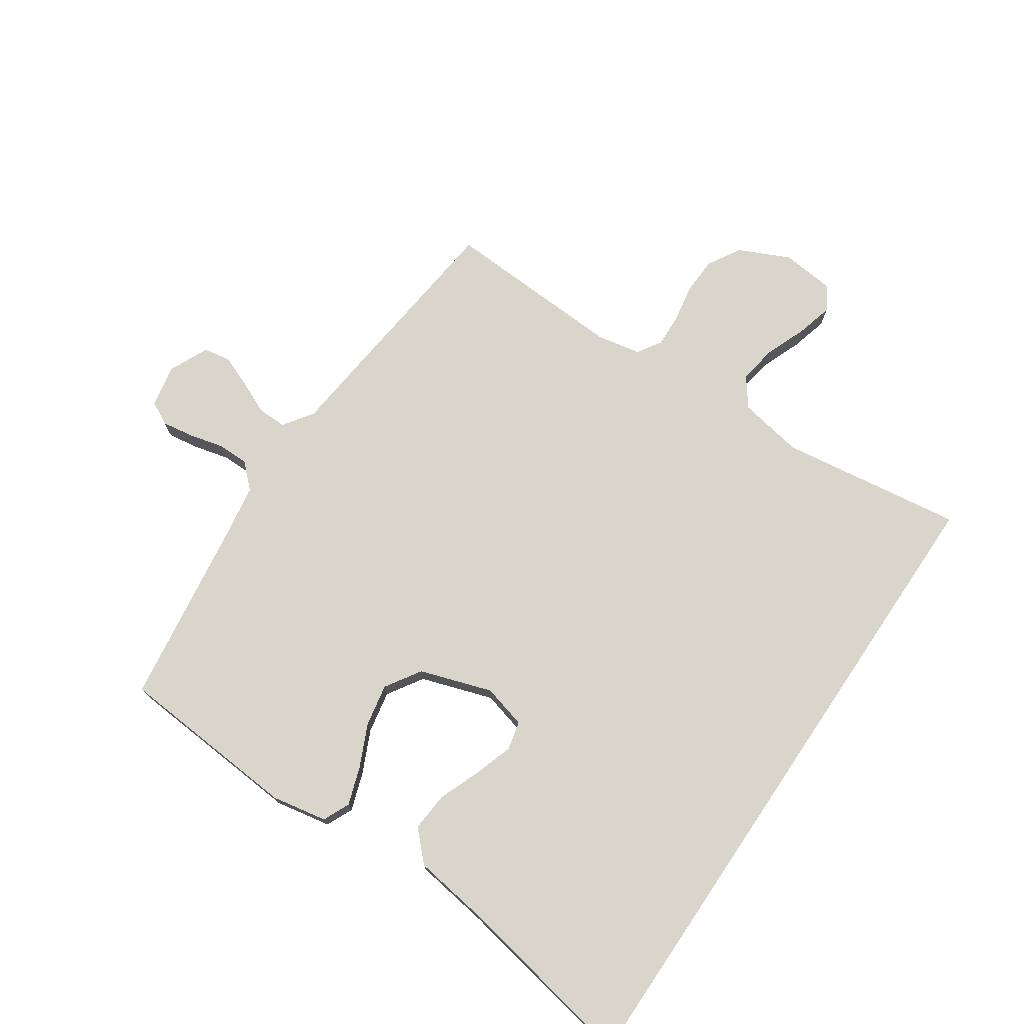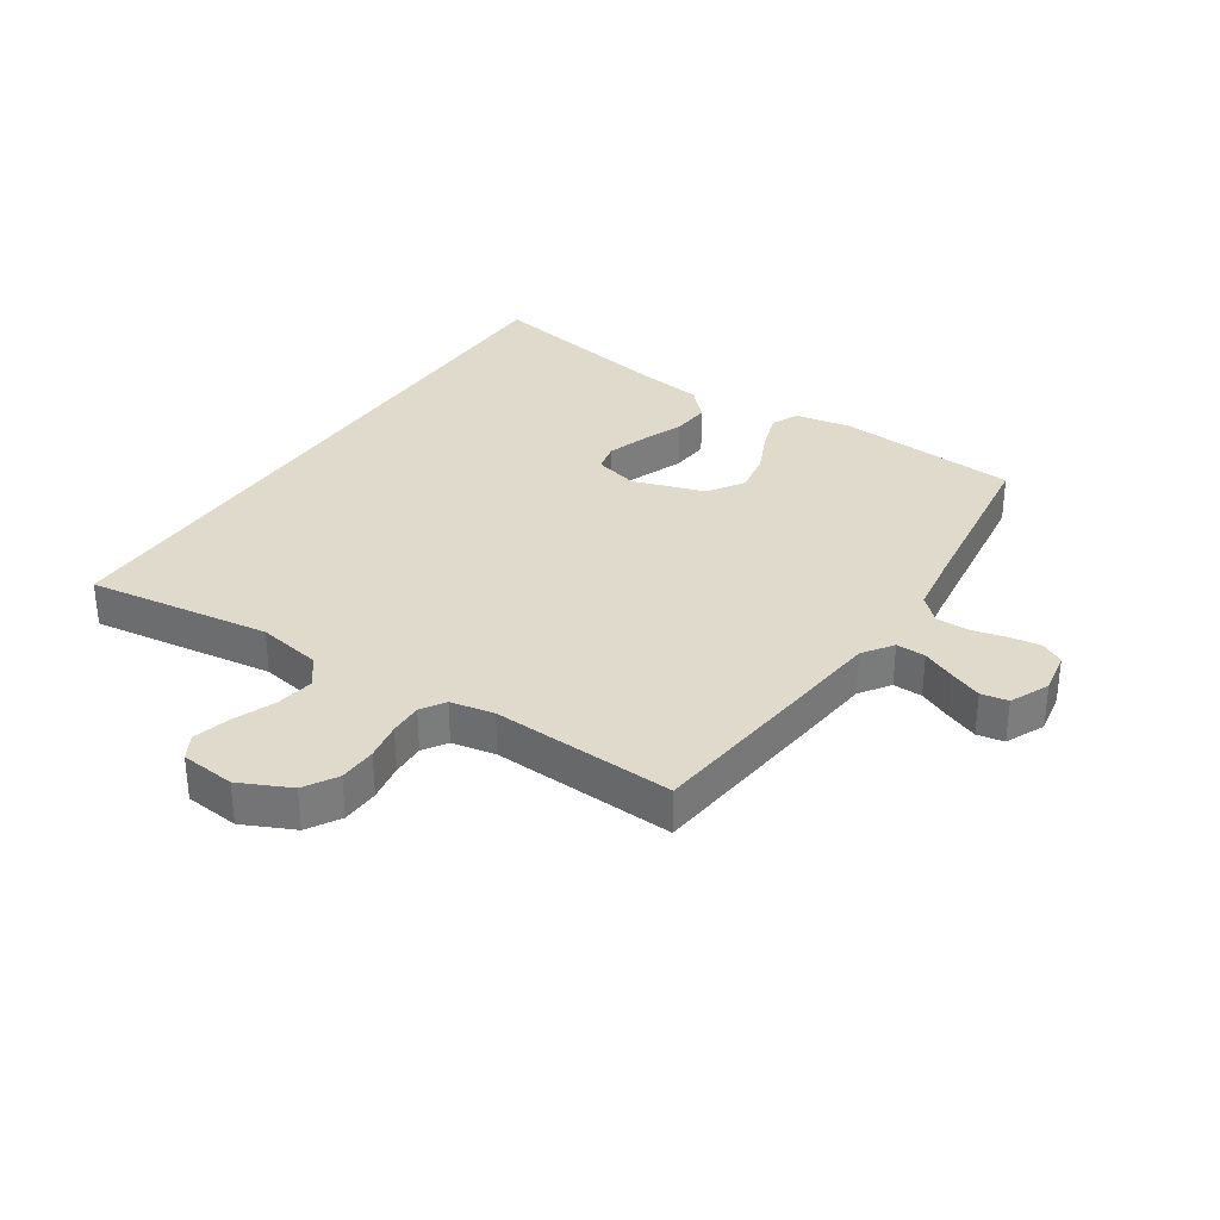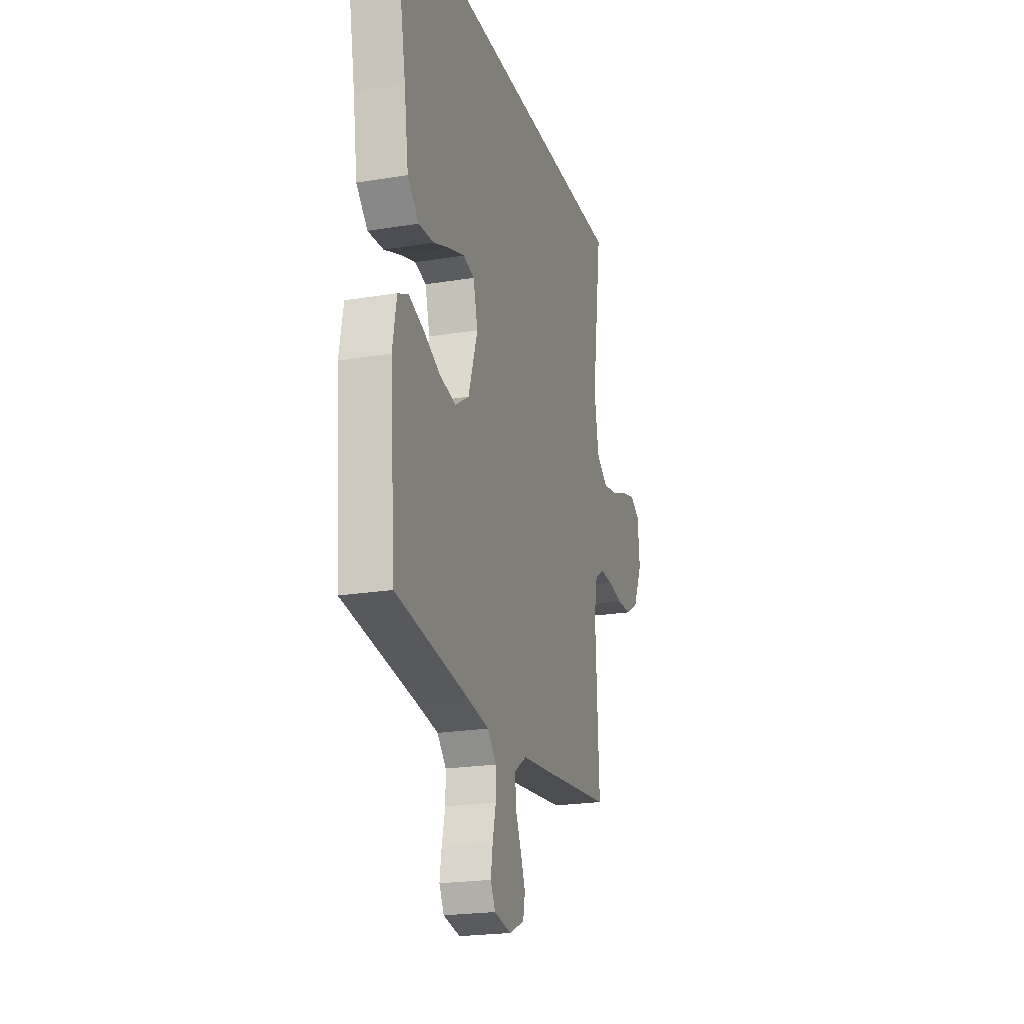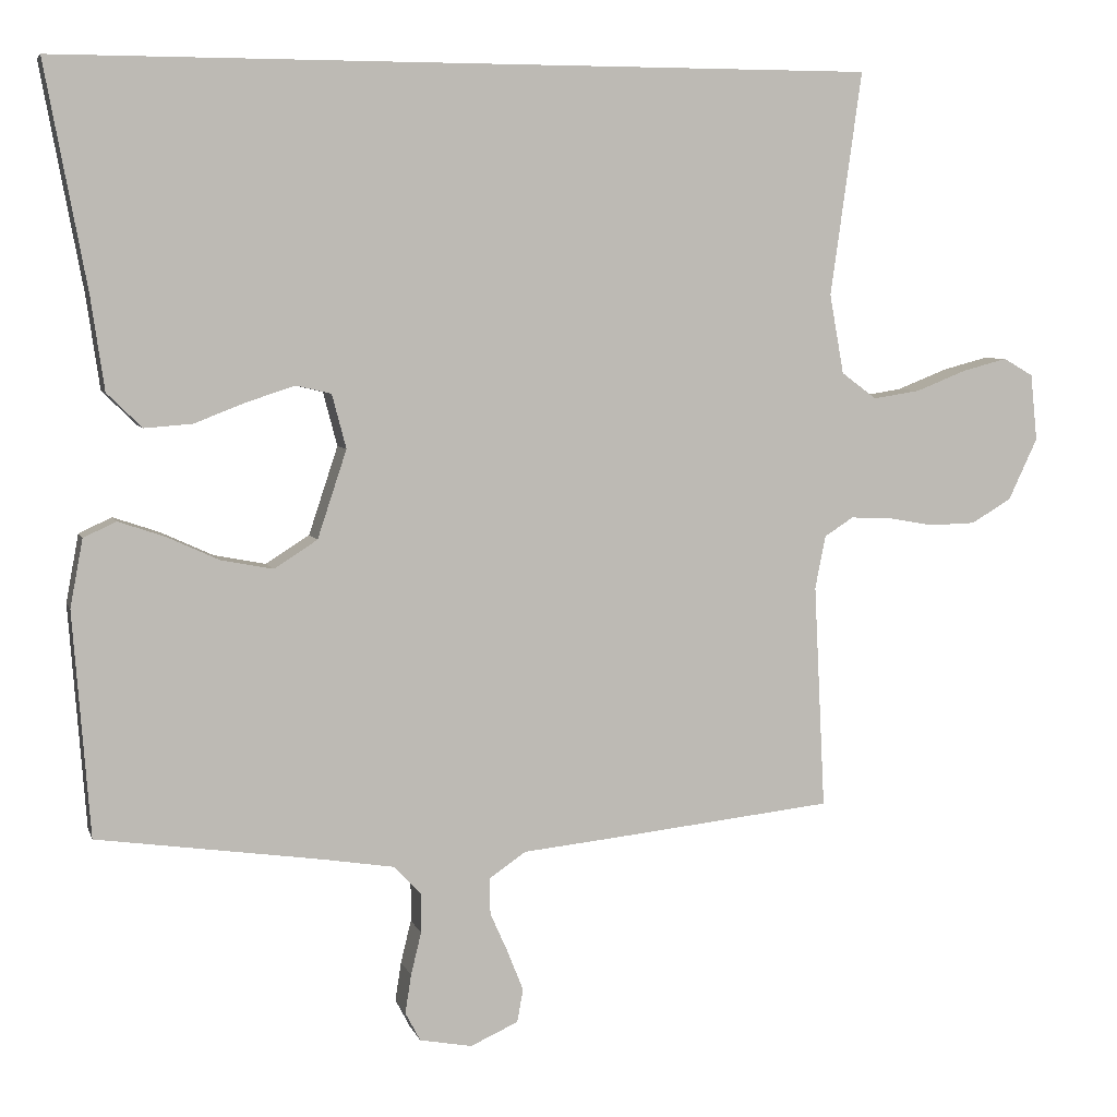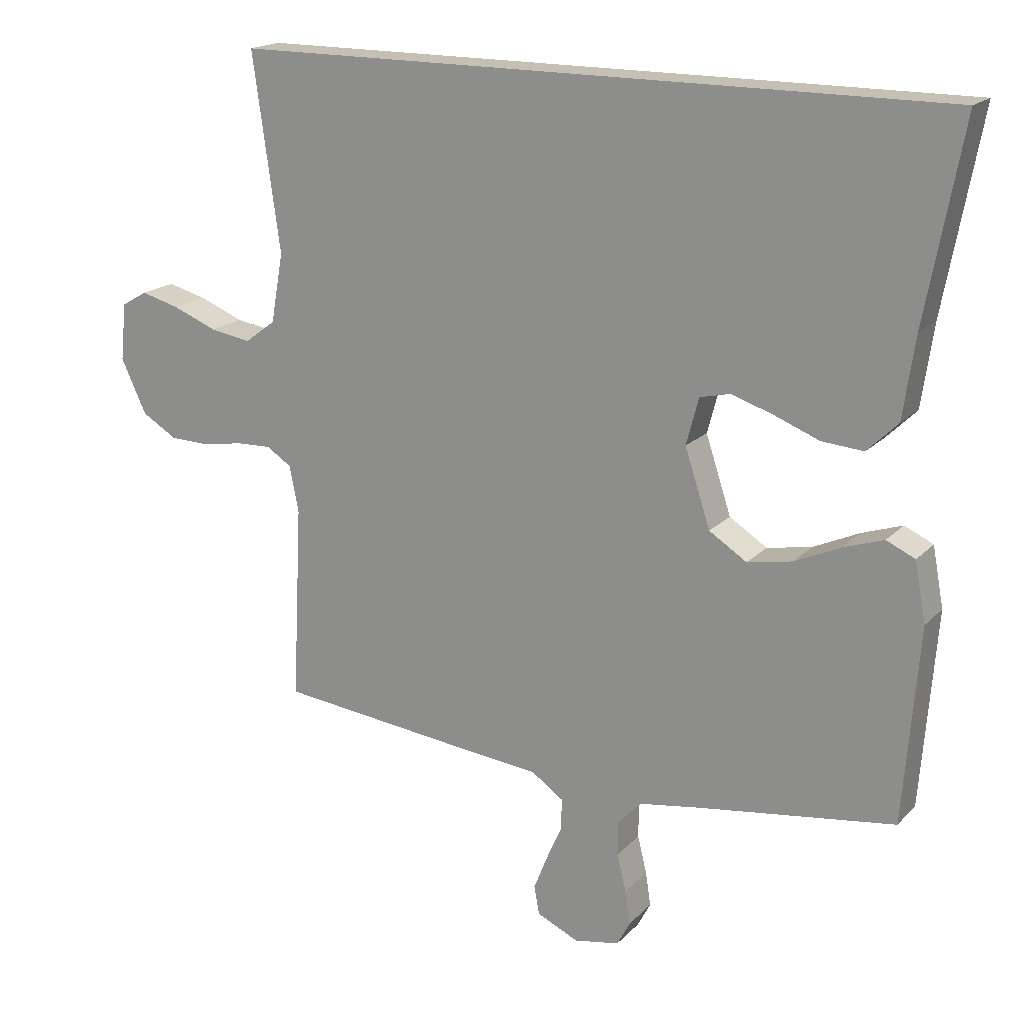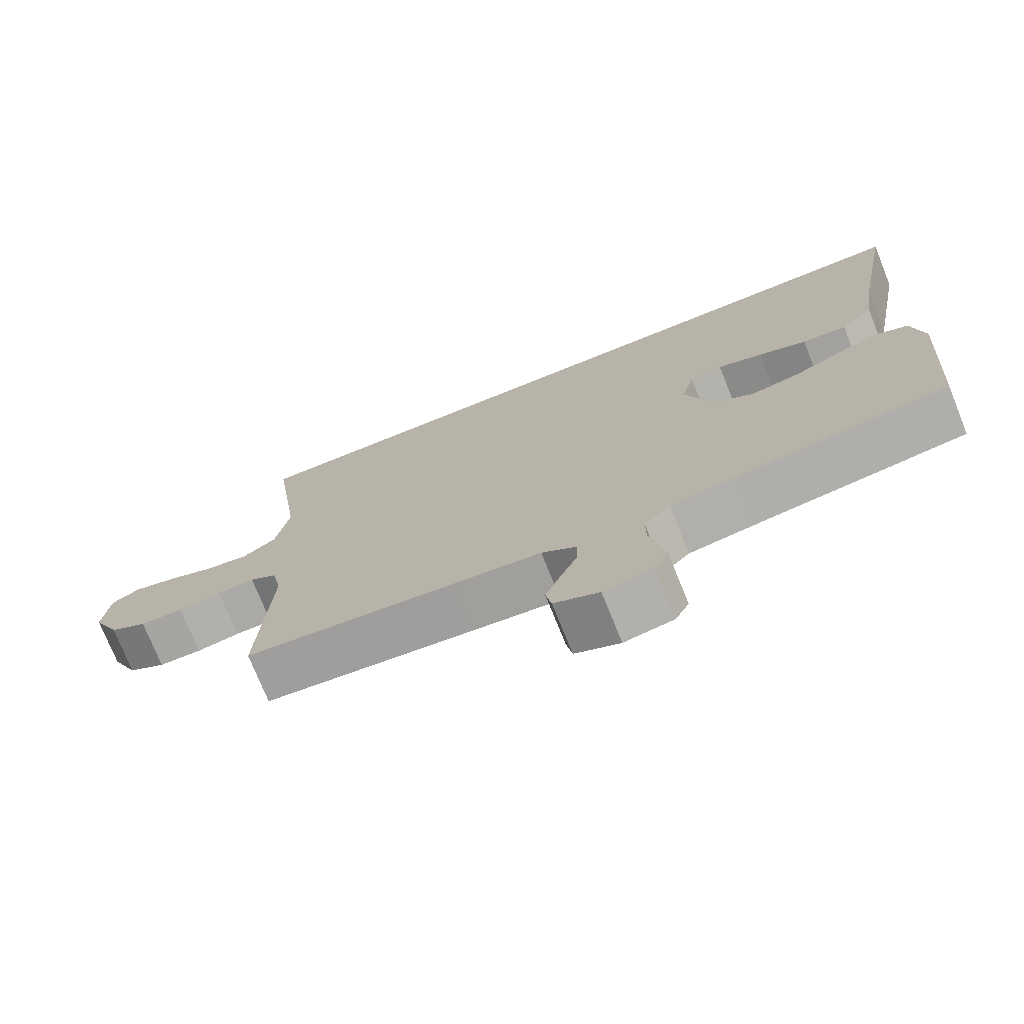
<metadata>
{"format":"obj","ext":"obj","renderer":"f3d","projection":"perspective","resolution":1024,"background":"white","views":[{"elev":74.4,"azim":-55.9,"up":"+Y"},{"elev":32.5,"azim":123.6,"up":"+Y"},{"elev":-21.8,"azim":-73.9,"up":"+Z"},{"elev":5.5,"azim":-14.4,"up":"+Z"},{"elev":18.2,"azim":-151.0,"up":"+Z"},{"elev":-74.5,"azim":-158.1,"up":"+Z"}]}
</metadata>
<code>
v -0.5 0.07 -0.5
v -0.523 0.07 -0.2
v -0.506 0.07 -0.109
v -0.462 0.07 -0.089
v -0.4 0.07 -0.11
v -0.33 0.07 -0.142
v -0.261 0.07 -0.155
v -0.203 0.07 -0.118
v -0.164 0.07 0
v -0.183 0.07 0.072
v -0.23 0.07 0.083
v -0.294 0.07 0.062
v -0.363 0.07 0.035
v -0.427 0.07 0.03
v -0.474 0.07 0.076
v -0.492 0.07 0.2
v -0.548 0.07 0.5
v 0.545 0.07 0.5
v 0.503 0.07 0.2
v 0.522 0.07 0.094
v 0.569 0.07 0.059
v 0.632 0.07 0.069
v 0.7 0.07 0.096
v 0.76 0.07 0.112
v 0.8 0.07 0.089
v 0.809 0.07 0
v 0.77 0.07 -0.083
v 0.716 0.07 -0.115
v 0.654 0.07 -0.117
v 0.592 0.07 -0.106
v 0.538 0.07 -0.104
v 0.499 0.07 -0.129
v 0.485 0.07 -0.2
v 0.5 0.07 -0.5
v 0.2 0.07 -0.533
v 0.075 0.07 -0.546
v 0.026 0.07 -0.58
v 0.027 0.07 -0.628
v 0.051 0.07 -0.682
v 0.072 0.07 -0.735
v 0.064 0.07 -0.779
v 0 0.07 -0.808
v -0.07 0.07 -0.795
v -0.09 0.07 -0.757
v -0.082 0.07 -0.705
v -0.068 0.07 -0.648
v -0.068 0.07 -0.596
v -0.105 0.07 -0.557
v -0.2 0.07 -0.542
v -0.5 0 -0.5
v -0.523 0 -0.2
v -0.506 0 -0.109
v -0.462 0 -0.089
v -0.4 0 -0.11
v -0.33 0 -0.142
v -0.261 0 -0.155
v -0.203 0 -0.118
v -0.164 0 0
v -0.183 0 0.072
v -0.23 0 0.083
v -0.294 0 0.062
v -0.363 0 0.035
v -0.427 0 0.03
v -0.474 0 0.076
v -0.492 0 0.2
v -0.548 0 0.5
v 0.545 0 0.5
v 0.503 0 0.2
v 0.522 0 0.094
v 0.569 0 0.059
v 0.632 0 0.069
v 0.7 0 0.096
v 0.76 0 0.112
v 0.8 0 0.089
v 0.809 0 0
v 0.77 0 -0.083
v 0.716 0 -0.115
v 0.654 0 -0.117
v 0.592 0 -0.106
v 0.538 0 -0.104
v 0.499 0 -0.129
v 0.485 0 -0.2
v 0.5 0 -0.5
v 0.2 0 -0.533
v 0.075 0 -0.546
v 0.026 0 -0.58
v 0.027 0 -0.628
v 0.051 0 -0.682
v 0.072 0 -0.735
v 0.064 0 -0.779
v 0 0 -0.808
v -0.07 0 -0.795
v -0.09 0 -0.757
v -0.082 0 -0.705
v -0.068 0 -0.648
v -0.068 0 -0.596
v -0.105 0 -0.557
v -0.2 0 -0.542
f 43 44 45 46
f 41 42 43 46
f 41 46 47
f 38 39 40 41
f 38 41 47
f 37 38 47 48
f 33 34 35 36
f 32 33 36 37
f 27 28 29 30
f 27 30 31
f 26 27 31
f 25 26 31
f 22 23 24 25
f 21 22 25 31
f 20 21 31 32
f 16 17 18 19
f 12 13 14 15
f 11 12 15 16
f 10 11 16 19
f 3 4 5 6
f 3 6 7
f 49 1 2 3
f 48 49 3 7
f 9 10 19 20
f 8 9 20 32
f 32 37 48
f 7 8 32 48
f 95 94 93 92
f 95 92 91 90
f 96 95 90
f 90 89 88 87
f 96 90 87
f 97 96 87 86
f 85 84 83 82
f 86 85 82 81
f 79 78 77 76
f 80 79 76
f 80 76 75
f 80 75 74
f 74 73 72 71
f 80 74 71 70
f 81 80 70 69
f 68 67 66 65
f 64 63 62 61
f 65 64 61 60
f 68 65 60 59
f 55 54 53 52
f 56 55 52
f 52 51 50 98
f 56 52 98 97
f 69 68 59 58
f 81 69 58 57
f 97 86 81
f 97 81 57 56
f 1 50 51 2
f 2 51 52 3
f 3 52 53 4
f 4 53 54 5
f 5 54 55 6
f 6 55 56 7
f 7 56 57 8
f 8 57 58 9
f 9 58 59 10
f 10 59 60 11
f 11 60 61 12
f 12 61 62 13
f 13 62 63 14
f 14 63 64 15
f 15 64 65 16
f 16 65 66 17
f 17 66 67 18
f 18 67 68 19
f 19 68 69 20
f 20 69 70 21
f 21 70 71 22
f 22 71 72 23
f 23 72 73 24
f 24 73 74 25
f 25 74 75 26
f 26 75 76 27
f 27 76 77 28
f 28 77 78 29
f 29 78 79 30
f 30 79 80 31
f 31 80 81 32
f 32 81 82 33
f 33 82 83 34
f 34 83 84 35
f 35 84 85 36
f 36 85 86 37
f 37 86 87 38
f 38 87 88 39
f 39 88 89 40
f 40 89 90 41
f 41 90 91 42
f 42 91 92 43
f 43 92 93 44
f 44 93 94 45
f 45 94 95 46
f 46 95 96 47
f 47 96 97 48
f 48 97 98 49
f 49 98 50 1

</code>
